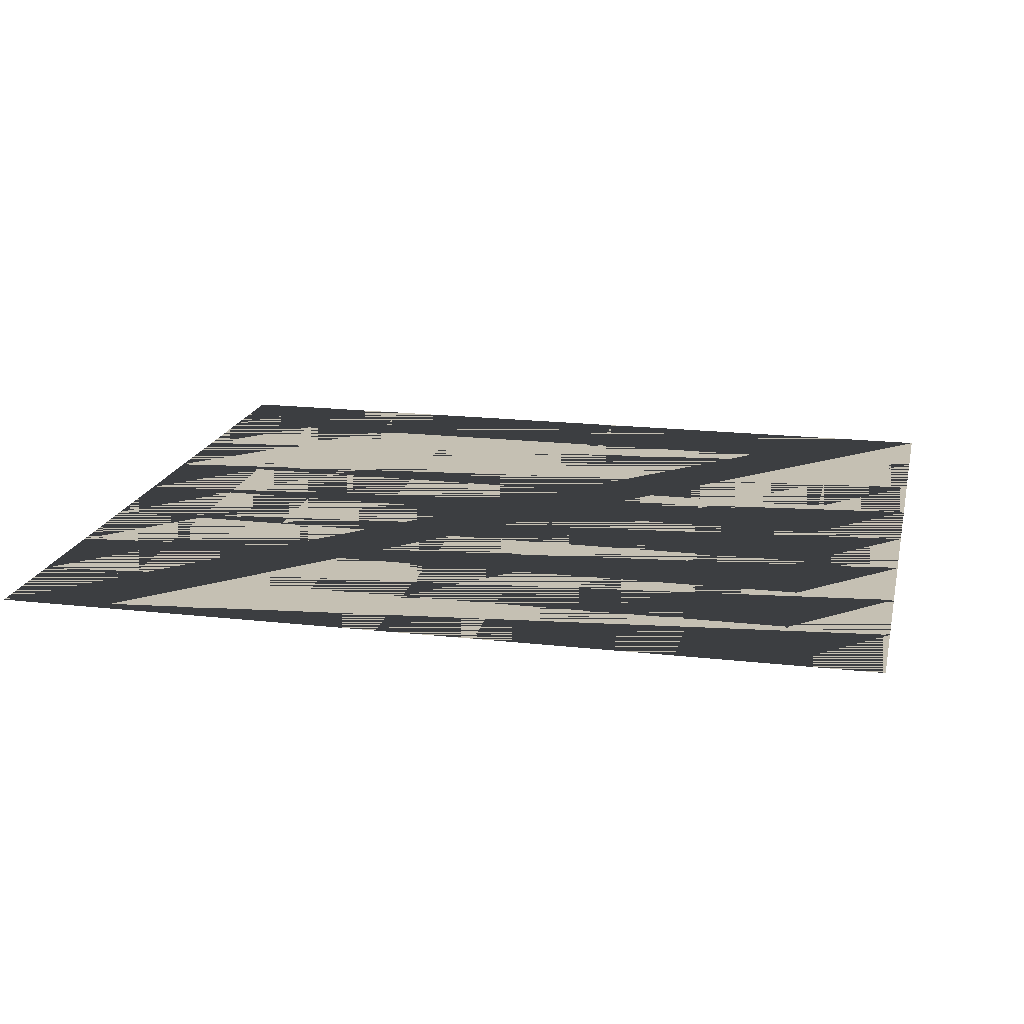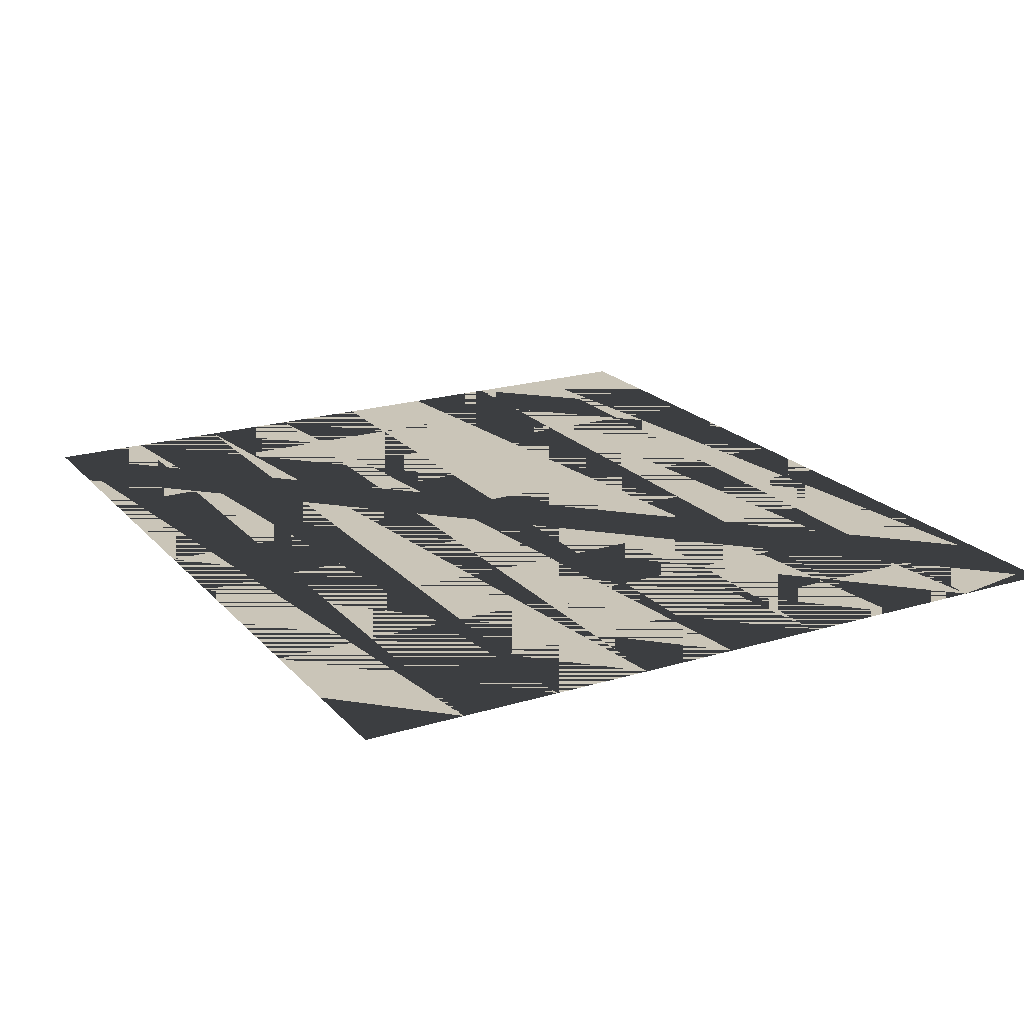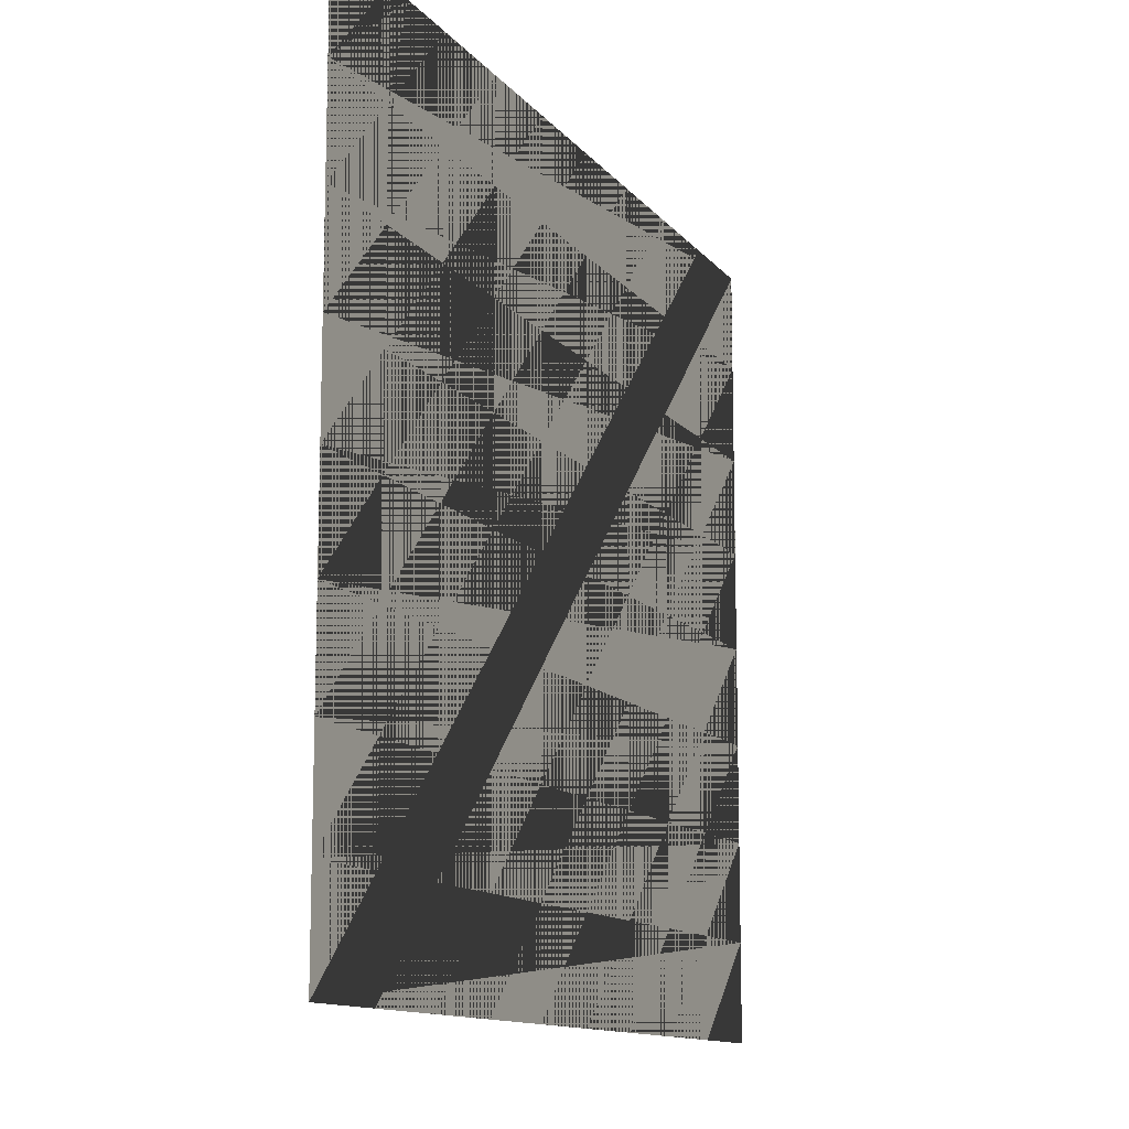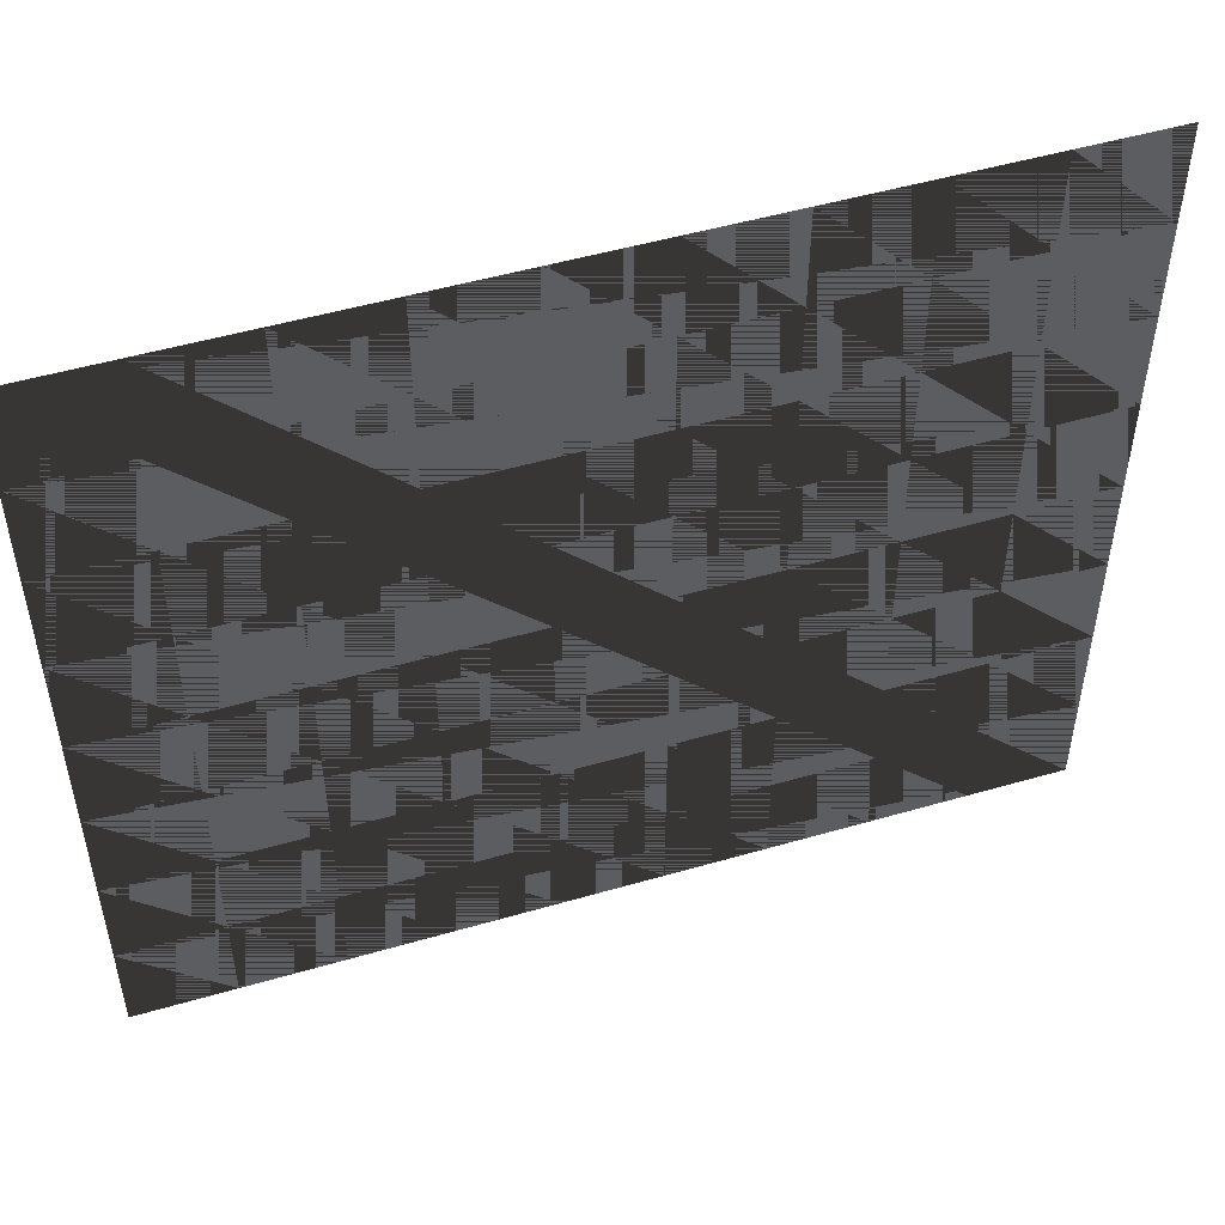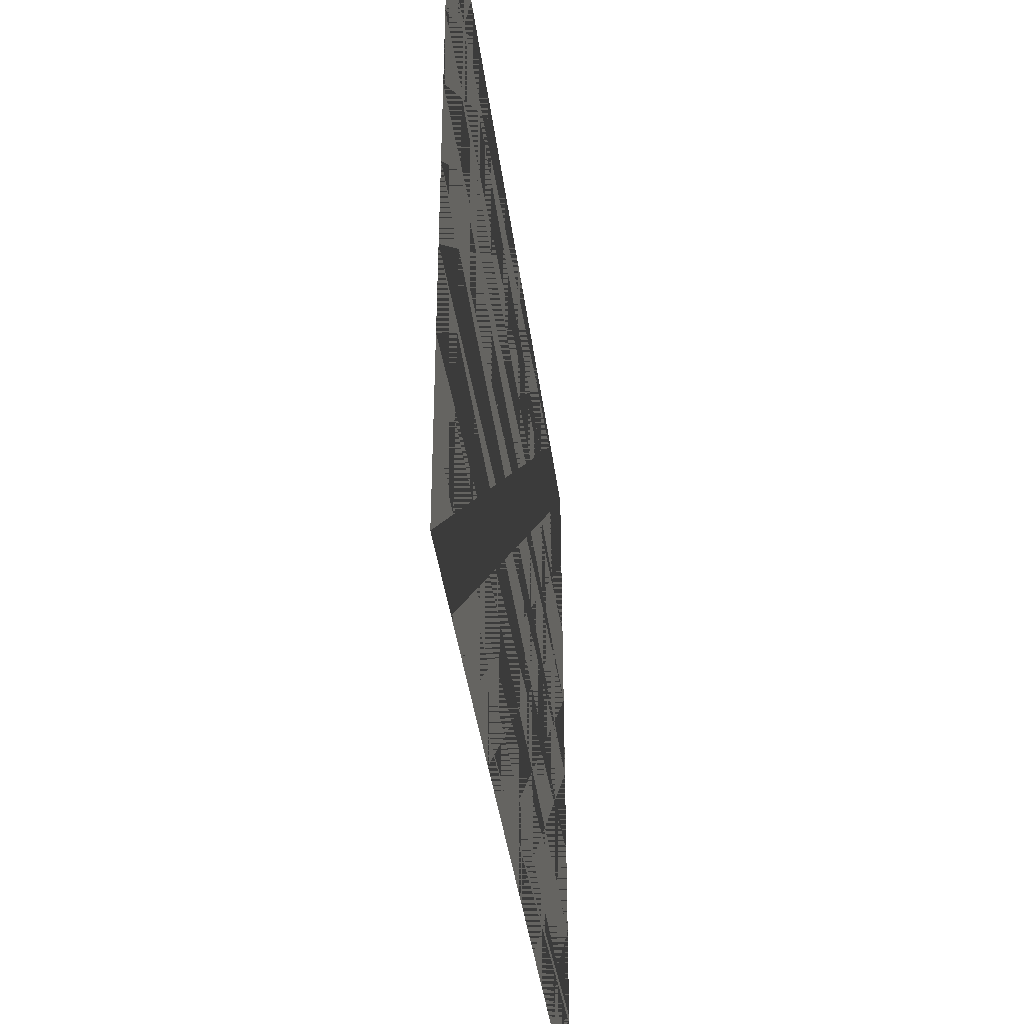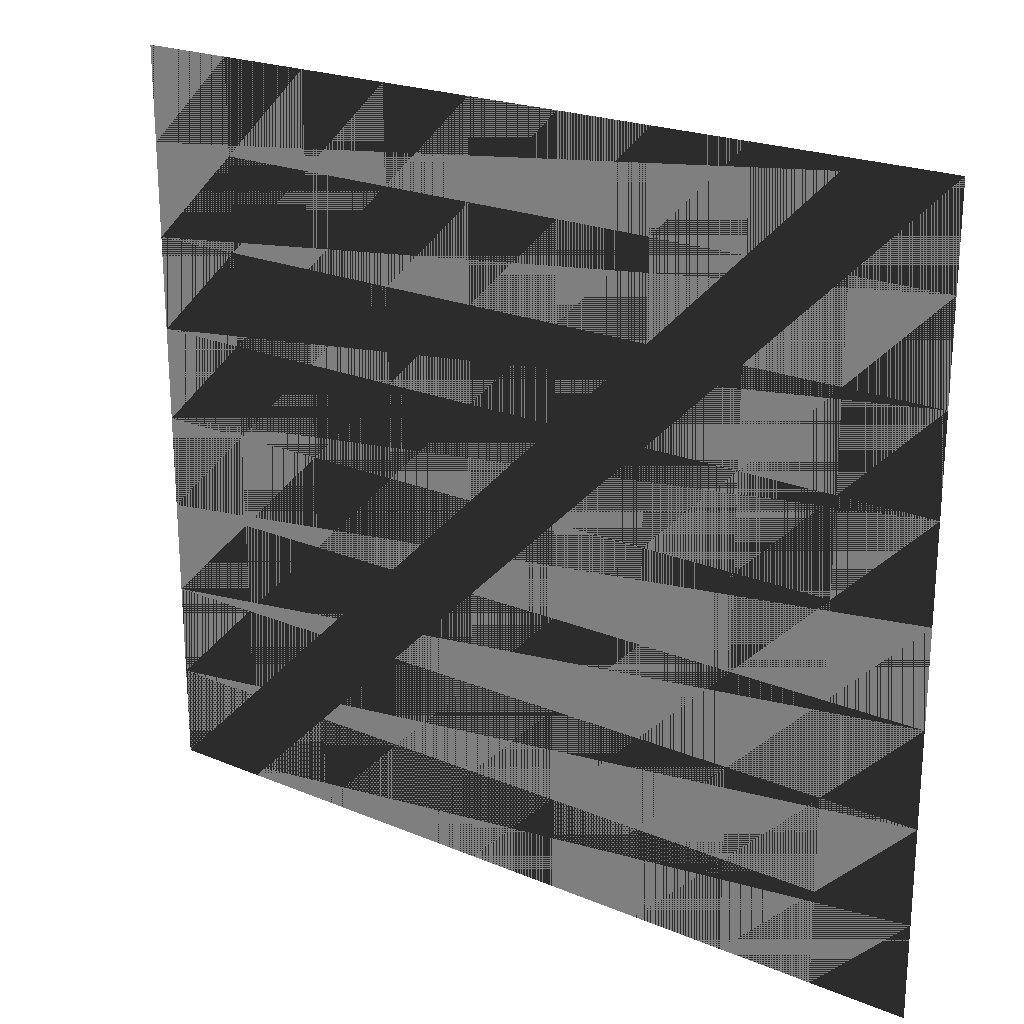
<metadata>
{"format":"obj","ext":"obj","renderer":"f3d","projection":"perspective","resolution":1024,"background":"white","views":[{"elev":18.1,"azim":12.6,"up":"+Y"},{"elev":20.4,"azim":-119.0,"up":"+Y"},{"elev":-12.2,"azim":113.2,"up":"+Z"},{"elev":50.6,"azim":-17.6,"up":"+Z"},{"elev":-40.6,"azim":97.5,"up":"+Z"},{"elev":22.3,"azim":-144.0,"up":"+Z"}]}
</metadata>
<code>
o superficie2
v 0 0 0
v 450 0 0
v 900 0 0
v 1350 0 0
v 1800 0 0
v 2250 0 0
v 2700 0 0
v 3150 0 0
v 3600 0 0
v 4050 0 0
v 0 0 450
v 450 0 450
v 900 0 450
v 1350 0 450
v 1800 0 450
v 2250 0 450
v 2700 0 450
v 3150 0 450
v 3600 0 450
v 4050 0 450
v 0 0 900
v 450 0 900
v 900 0 900
v 1350 0 900
v 1800 0 900
v 2250 0 900
v 2700 0 900
v 3150 0 900
v 3600 0 900
v 4050 0 900
v 0 0 1350
v 450 0 1350
v 900 0 1350
v 1350 0 1350
v 1800 0 1350
v 2250 0 1350
v 2700 0 1350
v 3150 0 1350
v 3600 0 1350
v 4050 0 1350
v 0 0 1800
v 450 0 1800
v 900 0 1800
v 1350 0 1800
v 1800 0 1800
v 2250 0 1800
v 2700 0 1800
v 3150 0 1800
v 3600 0 1800
v 4050 0 1800
v 0 0 2250
v 450 0 2250
v 900 0 2250
v 1350 0 2250
v 1800 0 2250
v 2250 0 2250
v 2700 0 2250
v 3150 0 2250
v 3600 0 2250
v 4050 0 2250
v 0 0 2700
v 450 0 2700
v 900 0 2700
v 1350 0 2700
v 1800 0 2700
v 2250 0 2700
v 2700 0 2700
v 3150 0 2700
v 3600 0 2700
v 4050 0 2700
v 0 0 3150
v 450 0 3150
v 900 0 3150
v 1350 0 3150
v 1800 0 3150
v 2250 0 3150
v 2700 0 3150
v 3150 0 3150
v 3600 0 3150
v 4050 0 3150
v 0 0 3600
v 450 0 3600
v 900 0 3600
v 1350 0 3600
v 1800 0 3600
v 2250 0 3600
v 2700 0 3600
v 3150 0 3600
v 3600 0 3600
v 4050 0 3600
v 0 0 4050
v 450 0 4050
v 900 0 4050
v 1350 0 4050
v 1800 0 4050
v 2250 0 4050
v 2700 0 4050
v 3150 0 4050
v 3600 0 4050
v 4050 0 4050
f 1 2 11 10
f 2 3 12 11
f 3 4 13 12
f 4 5 14 13
f 5 6 15 14
f 6 7 16 15
f 7 8 17 16
f 8 9 18 17
f 10 11 20 19
f 11 12 21 20
f 12 13 22 21
f 13 14 23 22
f 14 15 24 23
f 15 16 25 24
f 16 17 26 25
f 17 18 27 26
f 19 20 29 28
f 20 21 30 29
f 21 22 31 30
f 22 23 32 31
f 23 24 33 32
f 24 25 34 33
f 25 26 35 34
f 26 27 36 35
f 28 29 38 37
f 29 30 39 38
f 30 31 40 39
f 31 32 41 40
f 32 33 42 41
f 33 34 43 42
f 34 35 44 43
f 35 36 45 44
f 37 38 47 46
f 38 39 48 47
f 39 40 49 48
f 40 41 50 49
f 41 42 51 50
f 42 43 52 51
f 43 44 53 52
f 44 45 54 53
f 46 47 56 55
f 47 48 57 56
f 48 49 58 57
f 49 50 59 58
f 50 51 60 59
f 51 52 61 60
f 52 53 62 61
f 53 54 63 62
f 55 56 65 64
f 56 57 66 65
f 57 58 67 66
f 58 59 68 67
f 59 60 69 68
f 60 61 70 69
f 61 62 71 70
f 62 63 72 71
f 64 65 74 73
f 65 66 75 74
f 66 67 76 75
f 67 68 77 76
f 68 69 78 77
f 69 70 79 78
f 70 71 80 79
f 71 72 81 80
f 73 74 83 82
f 74 75 84 83
f 75 76 85 84
f 76 77 86 85
f 77 78 87 86
f 78 79 88 87
f 79 80 89 88
f 80 81 90 89

</code>
